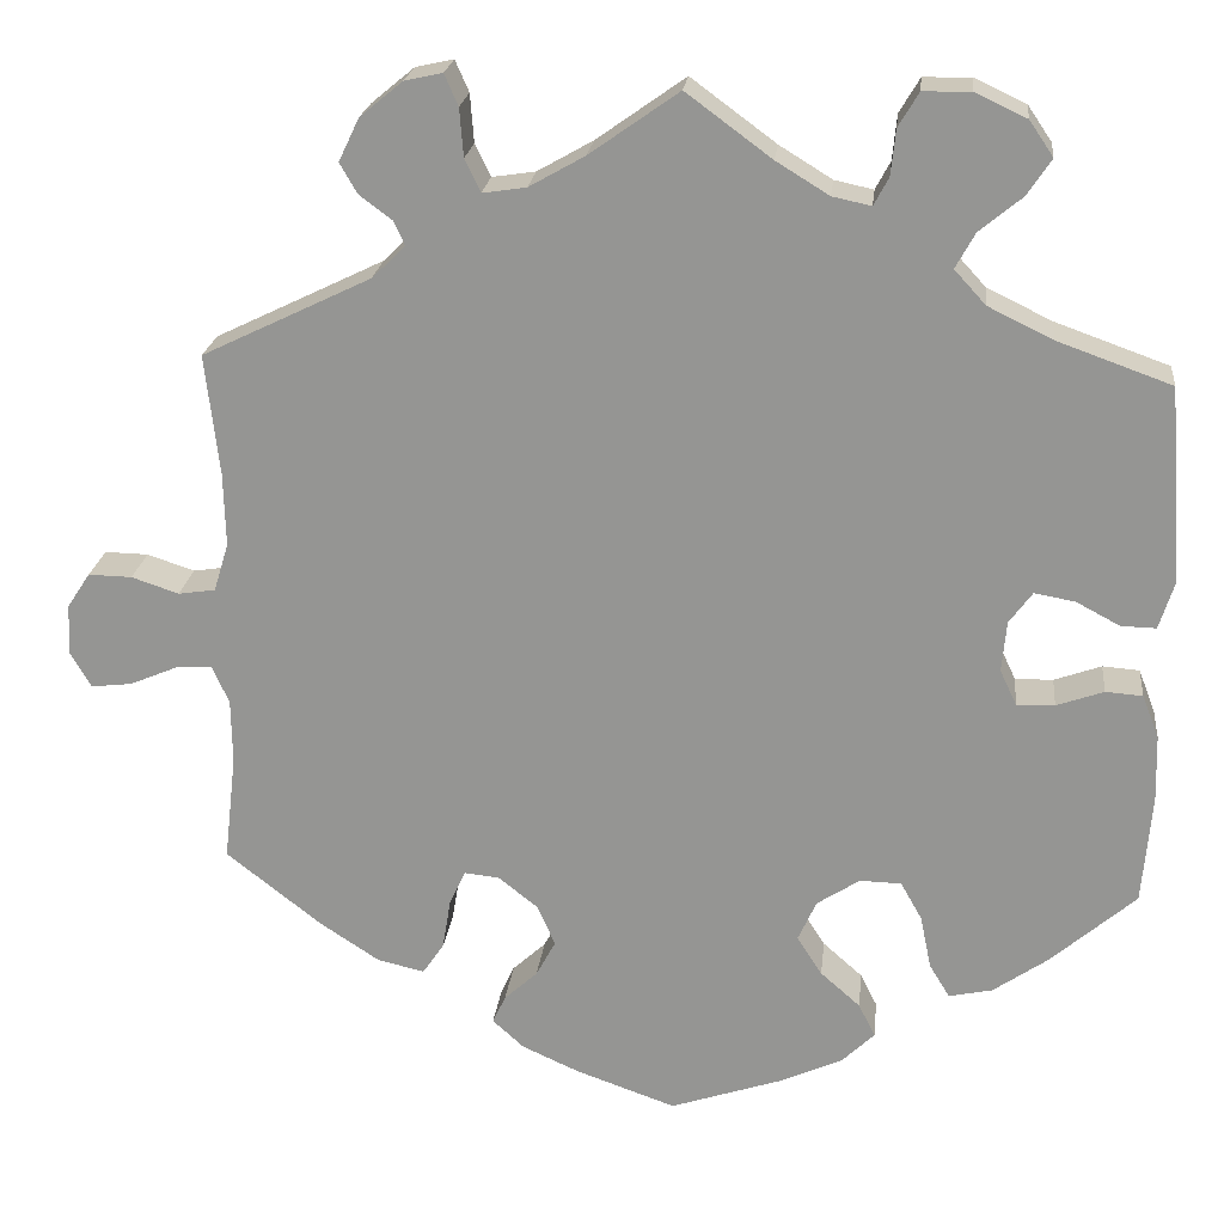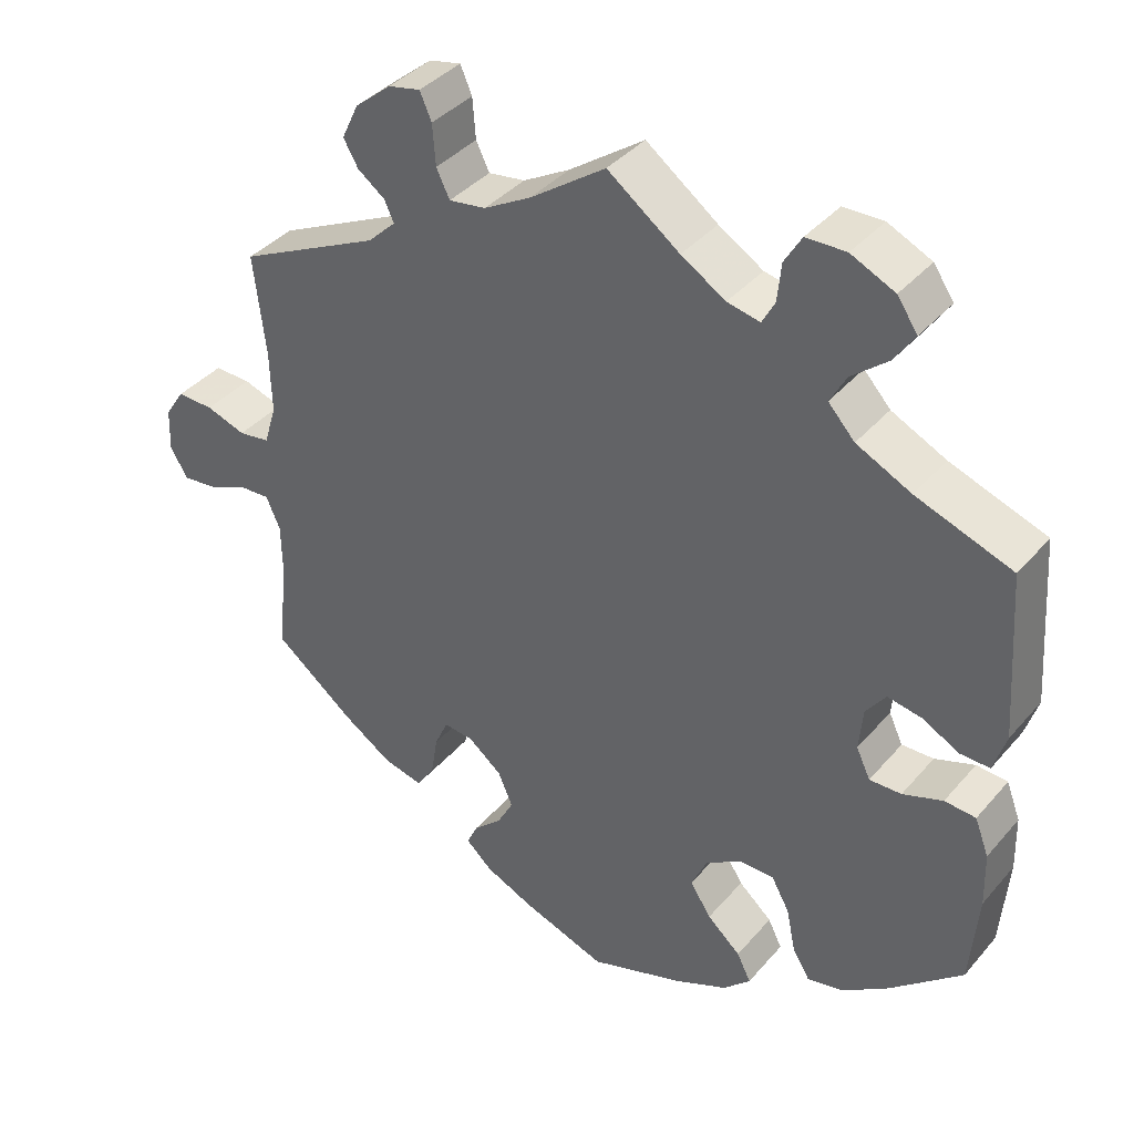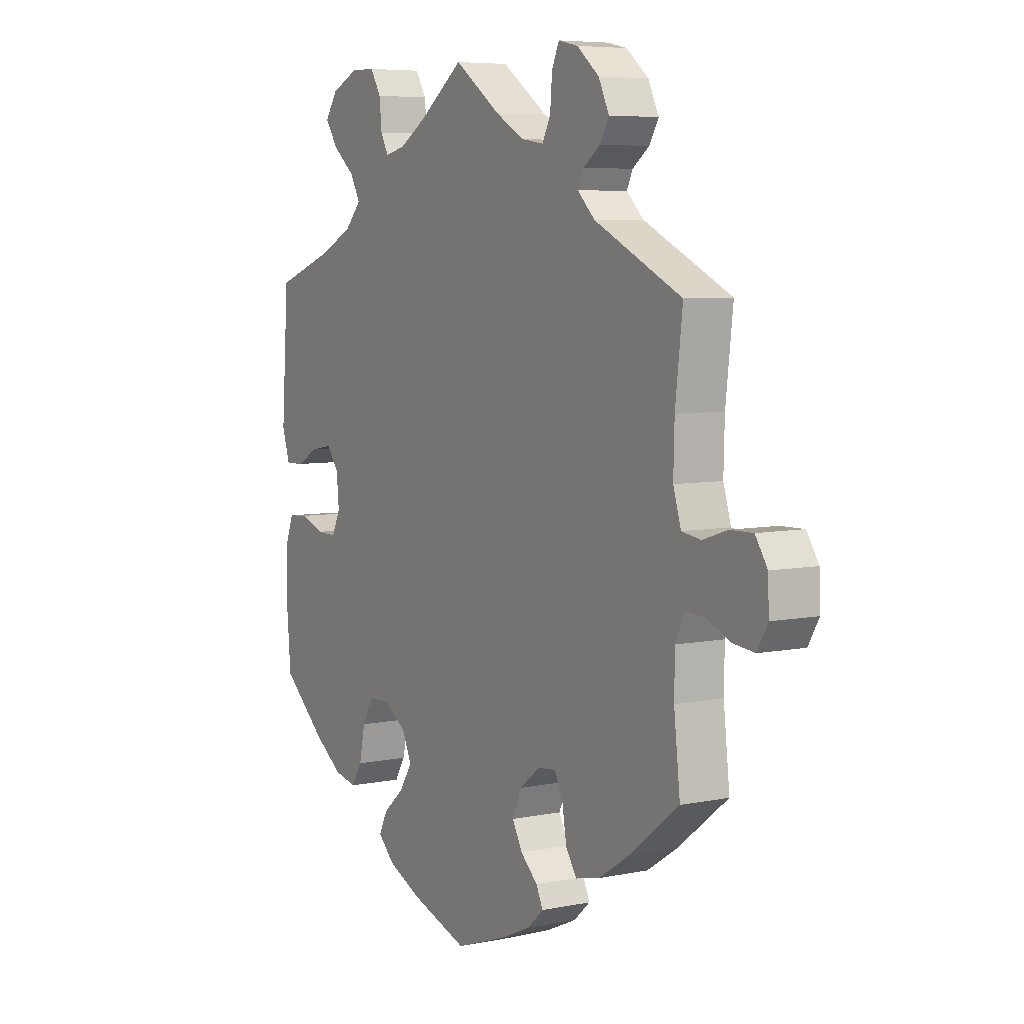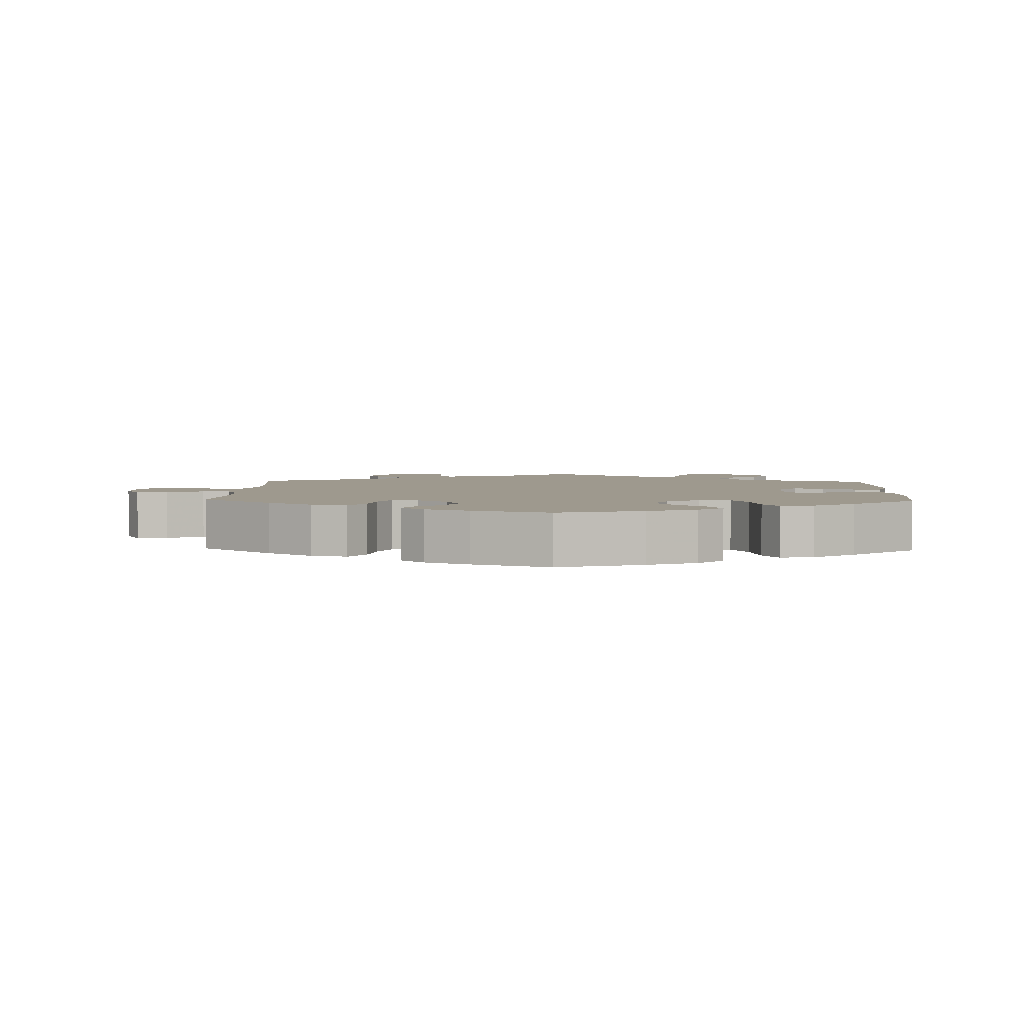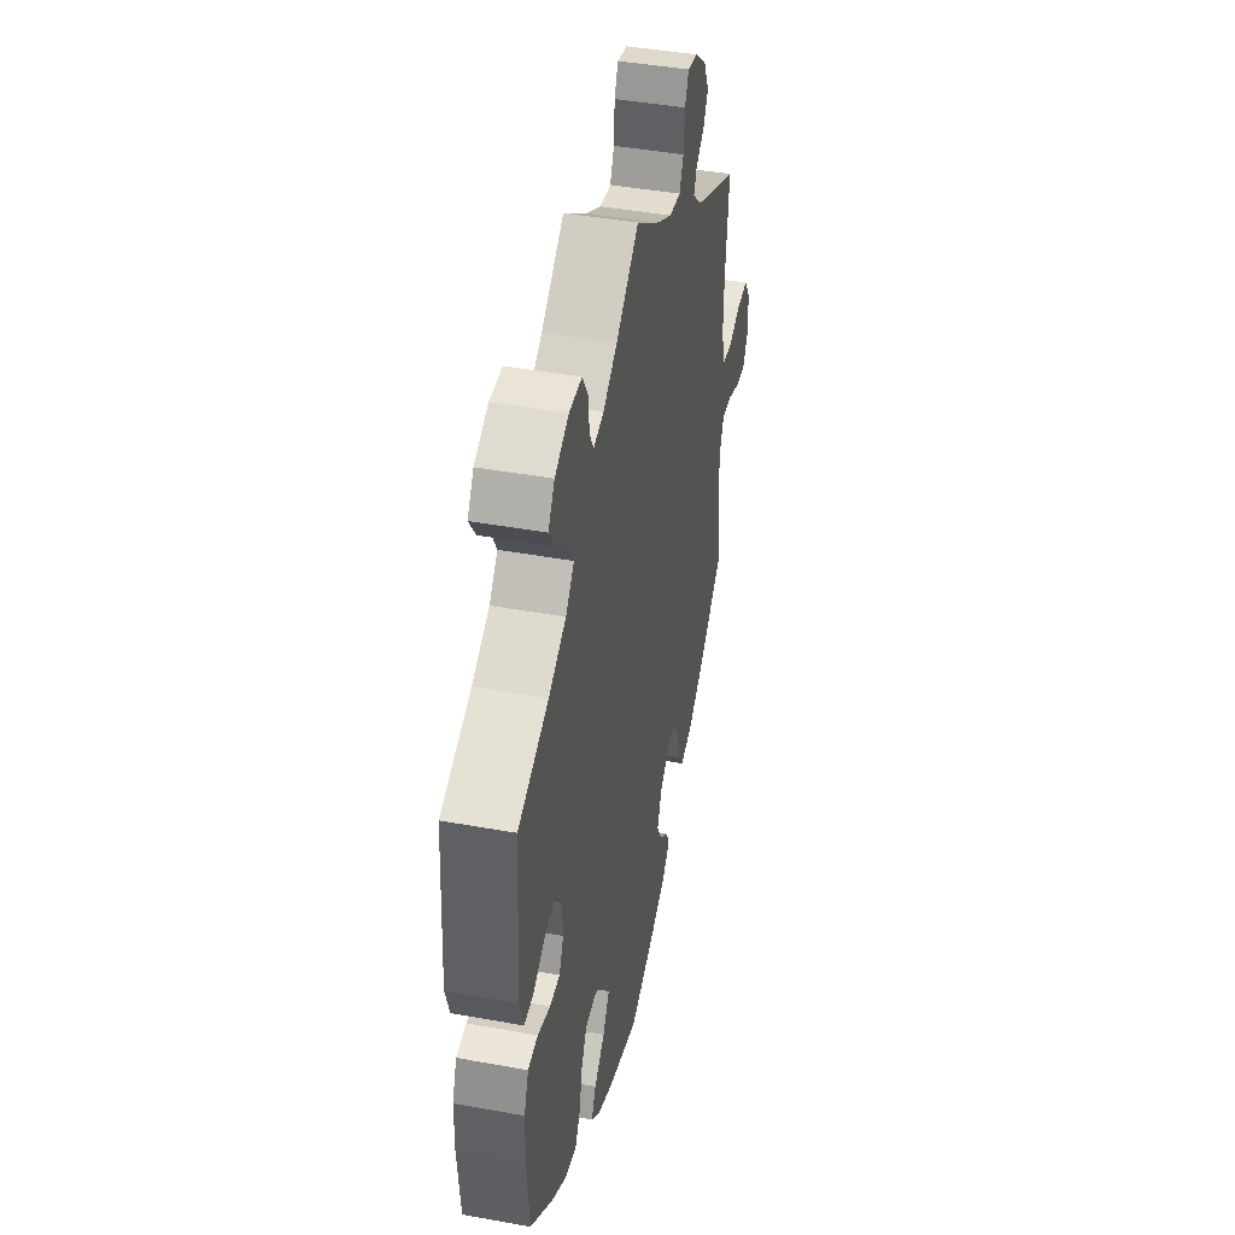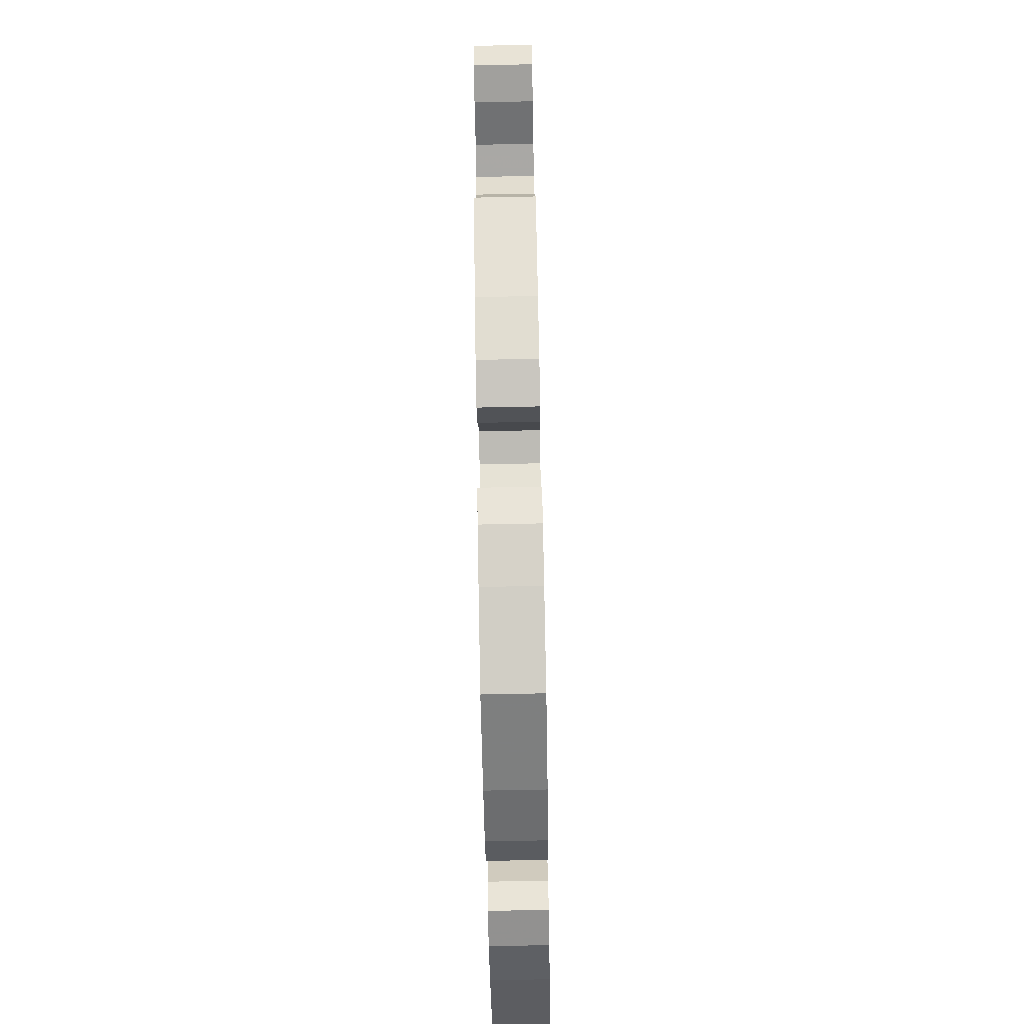
<metadata>
{"format":"obj","ext":"obj","renderer":"f3d","projection":"perspective","resolution":1024,"background":"white","views":[{"elev":21.6,"azim":-173.8,"up":"+Z"},{"elev":38.6,"azim":-144.2,"up":"+Z"},{"elev":6.4,"azim":58.7,"up":"+Z"},{"elev":3.5,"azim":-178.0,"up":"+Y"},{"elev":43.4,"azim":-77.9,"up":"+Z"},{"elev":-78.0,"azim":91.1,"up":"+Z"}]}
</metadata>
<code>
v -0.119 0.07 -0.538
v -0.188 0.07 -0.507
v -0.223 0.07 -0.473
v -0.205 0.07 -0.437
v -0.162 0.07 -0.399
v -0.135 0.07 -0.357
v -0.155 0.07 -0.313
v -0.201 0.07 -0.283
v -0.246 0.07 -0.284
v -0.269 0.07 -0.325
v -0.281 0.07 -0.383
v -0.303 0.07 -0.419
v -0.35 0.07 -0.409
v -0.409 0.07 -0.368
v -0.501 0.07 -0.288
v -0.511 0.07 -0.169
v -0.509 0.07 -0.098
v -0.491 0.07 -0.051
v -0.451 0.07 -0.048
v -0.4 0.07 -0.066
v -0.359 0.07 -0.067
v -0.341 0.07 -0.029
v -0.346 0.07 0.026
v -0.371 0.07 0.06
v -0.415 0.07 0.052
v -0.462 0.07 0.027
v -0.5 0.07 0.026
v -0.516 0.07 0.077
v -0.501 0.07 0.289
v -0.378 0.07 0.333
v -0.308 0.07 0.367
v -0.274 0.07 0.404
v -0.295 0.07 0.442
v -0.341 0.07 0.48
v -0.367 0.07 0.519
v -0.341 0.07 0.557
v -0.285 0.07 0.583
v -0.234 0.07 0.582
v -0.212 0.07 0.545
v -0.207 0.07 0.496
v -0.191 0.07 0.466
v -0.149 0.07 0.475
v -0.092 0.07 0.51
v 0 0.07 0.578
v 0.096 0.07 0.51
v 0.156 0.07 0.476
v 0.203 0.07 0.469
v 0.22 0.07 0.504
v 0.224 0.07 0.556
v 0.239 0.07 0.59
v 0.28 0.07 0.581
v 0.326 0.07 0.543
v 0.348 0.07 0.497
v 0.329 0.07 0.464
v 0.294 0.07 0.438
v 0.282 0.07 0.412
v 0.318 0.07 0.377
v 0.5 0.07 0.289
v 0.485 0.07 0.159
v 0.483 0.07 0.079
v 0.499 0.07 0.027
v 0.539 0.07 0.021
v 0.59 0.07 0.038
v 0.637 0.07 0.039
v 0.662 0.07 0.001
v 0.664 0.07 -0.054
v 0.642 0.07 -0.092
v 0.598 0.07 -0.087
v 0.546 0.07 -0.065
v 0.507 0.07 -0.063
v 0.489 0.07 -0.104
v 0.488 0.07 -0.173
v 0.501 0.07 -0.288
v 0.398 0.07 -0.369
v 0.334 0.07 -0.411
v 0.283 0.07 -0.423
v 0.26 0.07 -0.389
v 0.251 0.07 -0.335
v 0.234 0.07 -0.297
v 0.196 0.07 -0.301
v 0.153 0.07 -0.335
v 0.134 0.07 -0.379
v 0.155 0.07 -0.418
v 0.191 0.07 -0.451
v 0.205 0.07 -0.481
v 0.171 0.07 -0.512
v 0.109 0.07 -0.54
v 0.001 0.07 -0.578
v -0.119 0 -0.538
v -0.188 0 -0.507
v -0.223 0 -0.473
v -0.205 0 -0.437
v -0.162 0 -0.399
v -0.135 0 -0.357
v -0.155 0 -0.313
v -0.201 0 -0.283
v -0.246 0 -0.284
v -0.269 0 -0.325
v -0.281 0 -0.383
v -0.303 0 -0.419
v -0.35 0 -0.409
v -0.409 0 -0.368
v -0.501 0 -0.288
v -0.511 0 -0.169
v -0.509 0 -0.098
v -0.491 0 -0.051
v -0.451 0 -0.048
v -0.4 0 -0.066
v -0.359 0 -0.067
v -0.341 0 -0.029
v -0.346 0 0.026
v -0.371 0 0.06
v -0.415 0 0.052
v -0.462 0 0.027
v -0.5 0 0.026
v -0.516 0 0.077
v -0.501 0 0.289
v -0.378 0 0.333
v -0.308 0 0.367
v -0.274 0 0.404
v -0.295 0 0.442
v -0.341 0 0.48
v -0.367 0 0.519
v -0.341 0 0.557
v -0.285 0 0.583
v -0.234 0 0.582
v -0.212 0 0.545
v -0.207 0 0.496
v -0.191 0 0.466
v -0.149 0 0.475
v -0.092 0 0.51
v 0 0 0.578
v 0.096 0 0.51
v 0.156 0 0.476
v 0.203 0 0.469
v 0.22 0 0.504
v 0.224 0 0.556
v 0.239 0 0.59
v 0.28 0 0.581
v 0.326 0 0.543
v 0.348 0 0.497
v 0.329 0 0.464
v 0.294 0 0.438
v 0.282 0 0.412
v 0.318 0 0.377
v 0.5 0 0.289
v 0.485 0 0.159
v 0.483 0 0.079
v 0.499 0 0.027
v 0.539 0 0.021
v 0.59 0 0.038
v 0.637 0 0.039
v 0.662 0 0.001
v 0.664 0 -0.054
v 0.642 0 -0.092
v 0.598 0 -0.087
v 0.546 0 -0.065
v 0.507 0 -0.063
v 0.489 0 -0.104
v 0.488 0 -0.173
v 0.501 0 -0.288
v 0.398 0 -0.369
v 0.334 0 -0.411
v 0.283 0 -0.423
v 0.26 0 -0.389
v 0.251 0 -0.335
v 0.234 0 -0.297
v 0.196 0 -0.301
v 0.153 0 -0.335
v 0.134 0 -0.379
v 0.155 0 -0.418
v 0.191 0 -0.451
v 0.205 0 -0.481
v 0.171 0 -0.512
v 0.109 0 -0.54
v 0.001 0 -0.578
f 83 84 85 86
f 82 83 86 87
f 75 76 77 78
f 75 78 79
f 72 73 74 75
f 71 72 75 79
f 70 71 79 80
f 66 67 68 69
f 66 69 70
f 65 66 70
f 62 63 64 65
f 61 62 65 70
f 60 61 70 80
f 57 58 59
f 56 57 59 60
f 52 53 54 55
f 52 55 56
f 51 52 56
f 48 49 50 51
f 47 48 51 56
f 46 47 56 60
f 43 44 45
f 42 43 45 46
f 41 42 46 60
f 37 38 39 40
f 37 40 41
f 36 37 41
f 33 34 35 36
f 32 33 36 41
f 31 32 41 60
f 27 28 29 30
f 25 26 27 30
f 24 25 30 31
f 23 24 31 60
f 17 18 19 20
f 17 20 21
f 16 17 21
f 15 16 21
f 14 15 21
f 13 14 21 22
f 10 11 12 13
f 9 10 13 22
f 2 3 4 5
f 2 5 6
f 1 2 6
f 82 87 88 1
f 23 60 80 81
f 8 9 22 23
f 7 8 23 81
f 6 7 81 82
f 1 6 82
f 174 173 172 171
f 175 174 171 170
f 166 165 164 163
f 167 166 163
f 163 162 161 160
f 167 163 160 159
f 168 167 159 158
f 157 156 155 154
f 158 157 154
f 158 154 153
f 153 152 151 150
f 158 153 150 149
f 168 158 149 148
f 147 146 145
f 148 147 145 144
f 143 142 141 140
f 144 143 140
f 144 140 139
f 139 138 137 136
f 144 139 136 135
f 148 144 135 134
f 133 132 131
f 134 133 131 130
f 148 134 130 129
f 128 127 126 125
f 129 128 125
f 129 125 124
f 124 123 122 121
f 129 124 121 120
f 148 129 120 119
f 118 117 116 115
f 118 115 114 113
f 119 118 113 112
f 148 119 112 111
f 108 107 106 105
f 109 108 105
f 109 105 104
f 109 104 103
f 109 103 102
f 110 109 102 101
f 101 100 99 98
f 110 101 98 97
f 93 92 91 90
f 94 93 90
f 94 90 89
f 89 176 175 170
f 169 168 148 111
f 111 110 97 96
f 169 111 96 95
f 170 169 95 94
f 170 94 89
f 1 89 90 2
f 2 90 91 3
f 3 91 92 4
f 4 92 93 5
f 5 93 94 6
f 6 94 95 7
f 7 95 96 8
f 8 96 97 9
f 9 97 98 10
f 10 98 99 11
f 11 99 100 12
f 12 100 101 13
f 13 101 102 14
f 14 102 103 15
f 15 103 104 16
f 16 104 105 17
f 17 105 106 18
f 18 106 107 19
f 19 107 108 20
f 20 108 109 21
f 21 109 110 22
f 22 110 111 23
f 23 111 112 24
f 24 112 113 25
f 25 113 114 26
f 26 114 115 27
f 27 115 116 28
f 28 116 117 29
f 29 117 118 30
f 30 118 119 31
f 31 119 120 32
f 32 120 121 33
f 33 121 122 34
f 34 122 123 35
f 35 123 124 36
f 36 124 125 37
f 37 125 126 38
f 38 126 127 39
f 39 127 128 40
f 40 128 129 41
f 41 129 130 42
f 42 130 131 43
f 43 131 132 44
f 44 132 133 45
f 45 133 134 46
f 46 134 135 47
f 47 135 136 48
f 48 136 137 49
f 49 137 138 50
f 50 138 139 51
f 51 139 140 52
f 52 140 141 53
f 53 141 142 54
f 54 142 143 55
f 55 143 144 56
f 56 144 145 57
f 57 145 146 58
f 58 146 147 59
f 59 147 148 60
f 60 148 149 61
f 61 149 150 62
f 62 150 151 63
f 63 151 152 64
f 64 152 153 65
f 65 153 154 66
f 66 154 155 67
f 67 155 156 68
f 68 156 157 69
f 69 157 158 70
f 70 158 159 71
f 71 159 160 72
f 72 160 161 73
f 73 161 162 74
f 74 162 163 75
f 75 163 164 76
f 76 164 165 77
f 77 165 166 78
f 78 166 167 79
f 79 167 168 80
f 80 168 169 81
f 81 169 170 82
f 82 170 171 83
f 83 171 172 84
f 84 172 173 85
f 85 173 174 86
f 86 174 175 87
f 87 175 176 88
f 88 176 89 1

</code>
